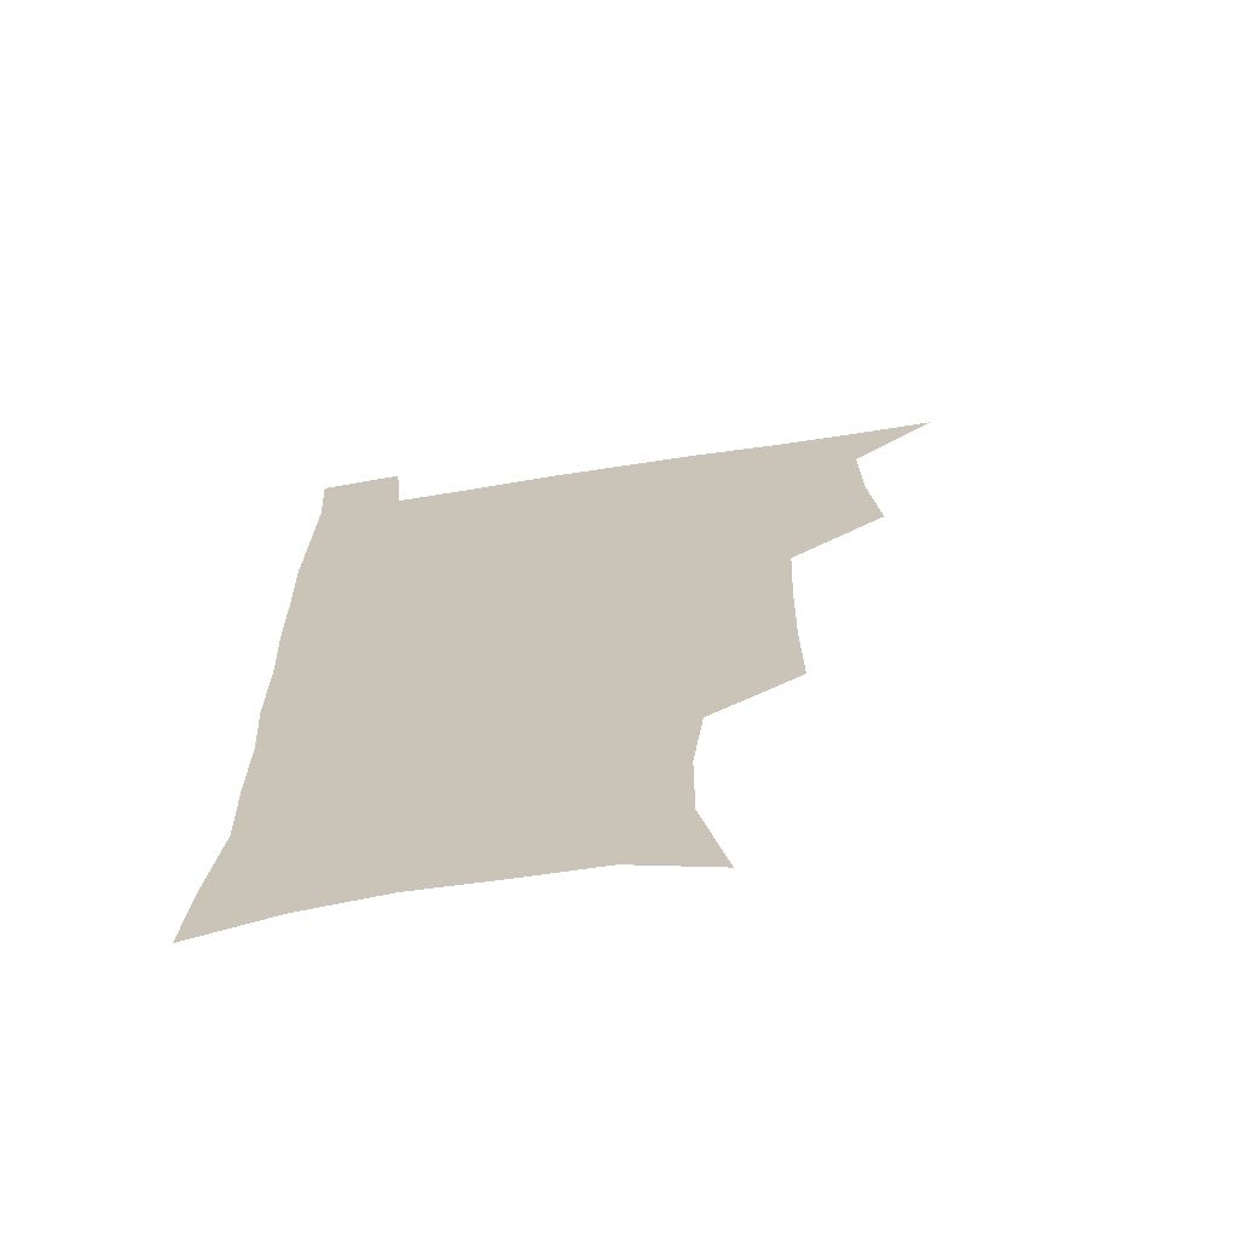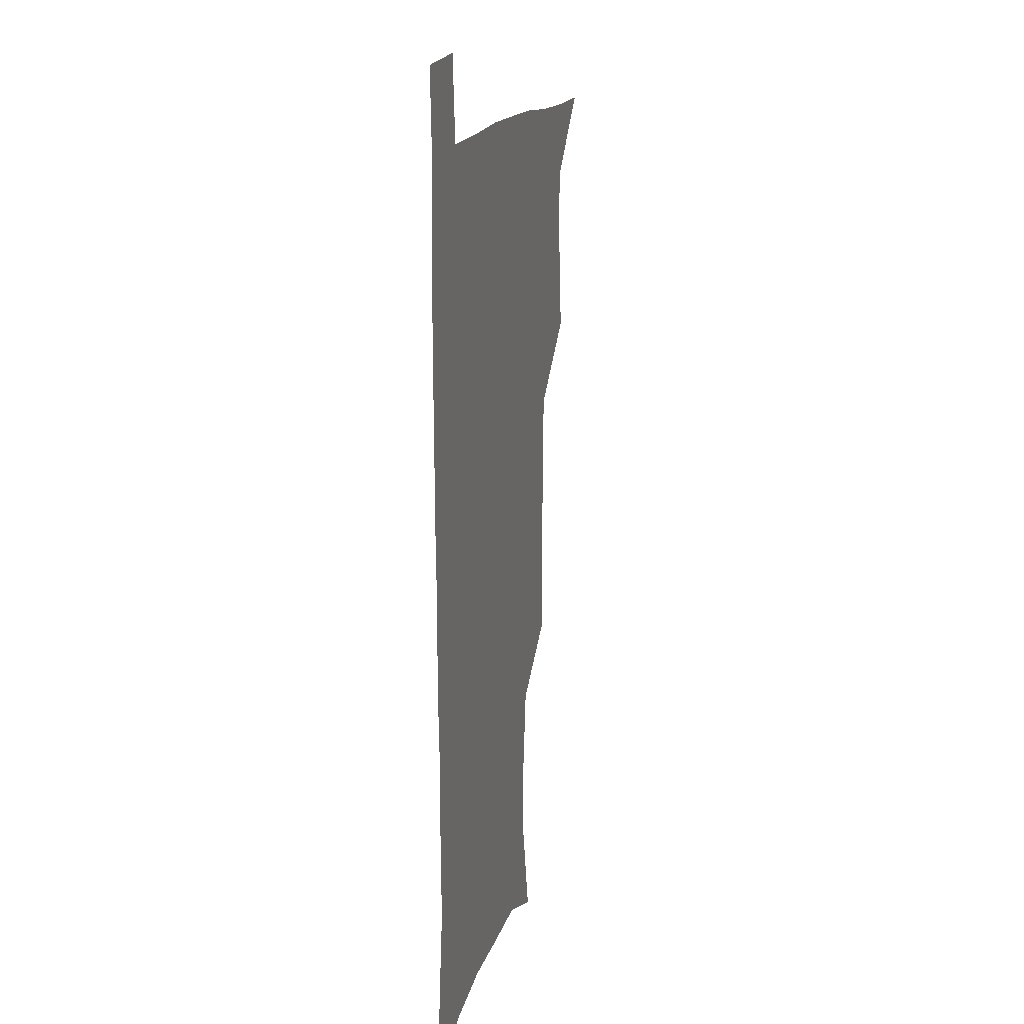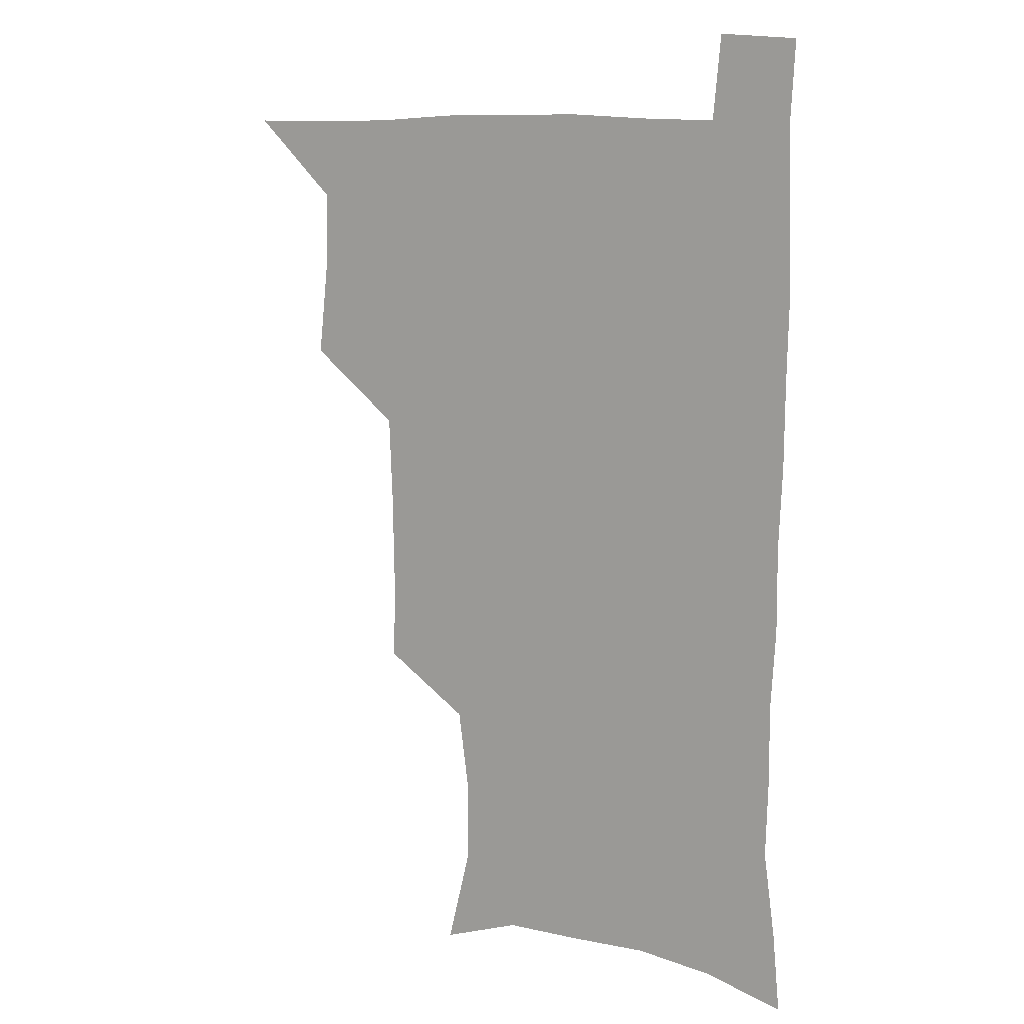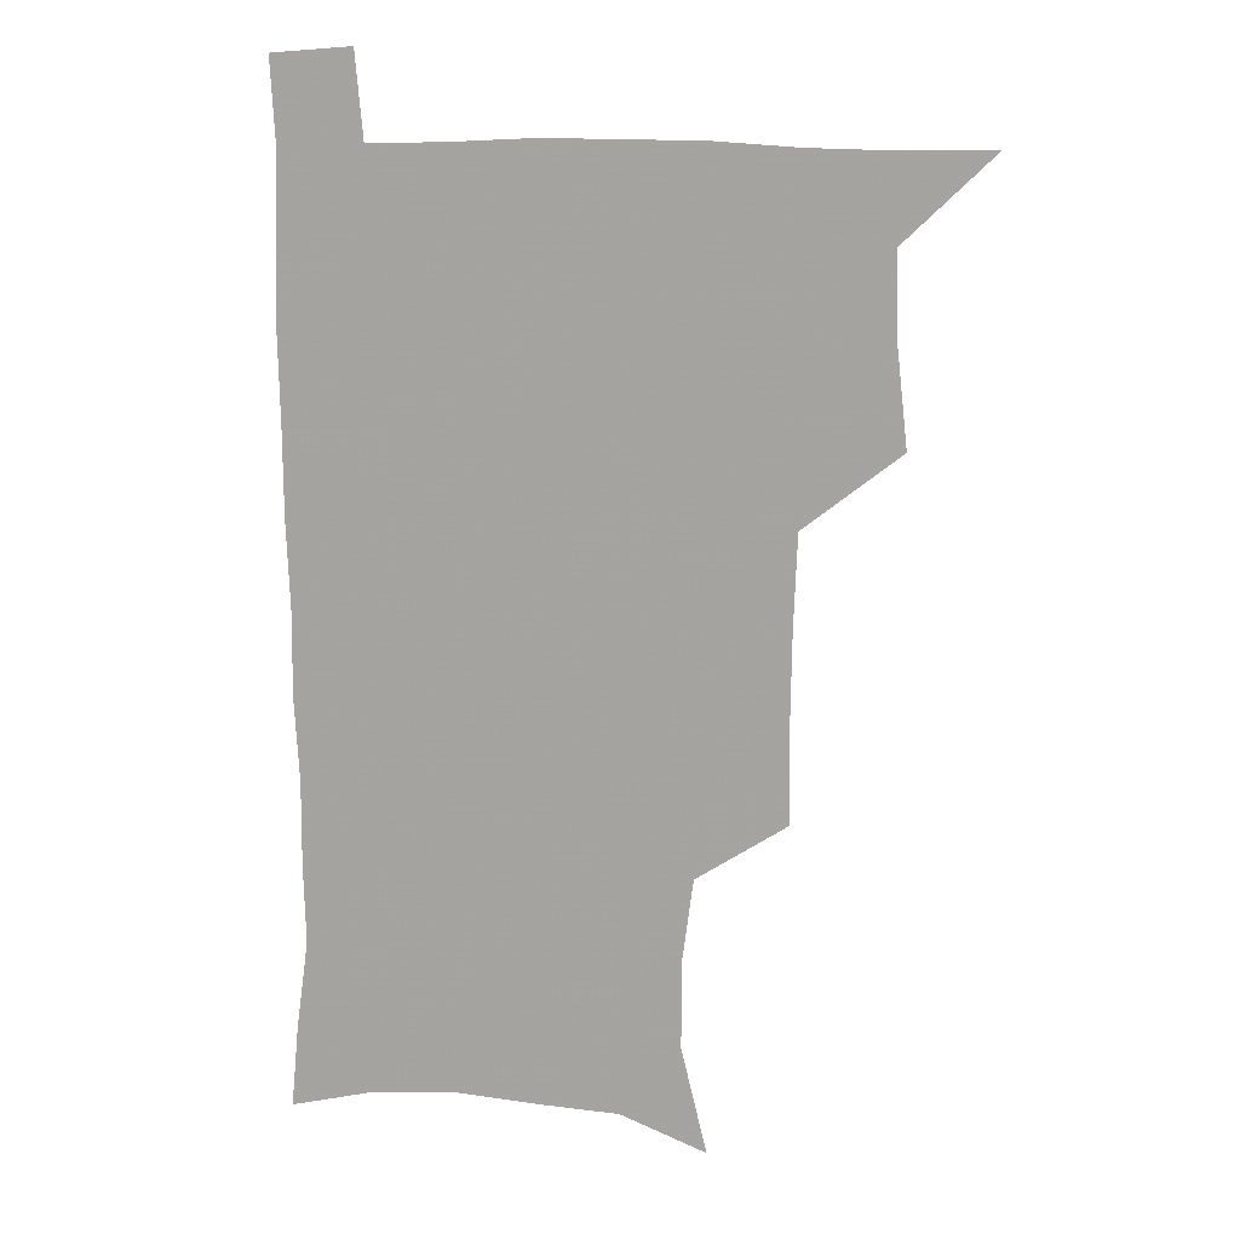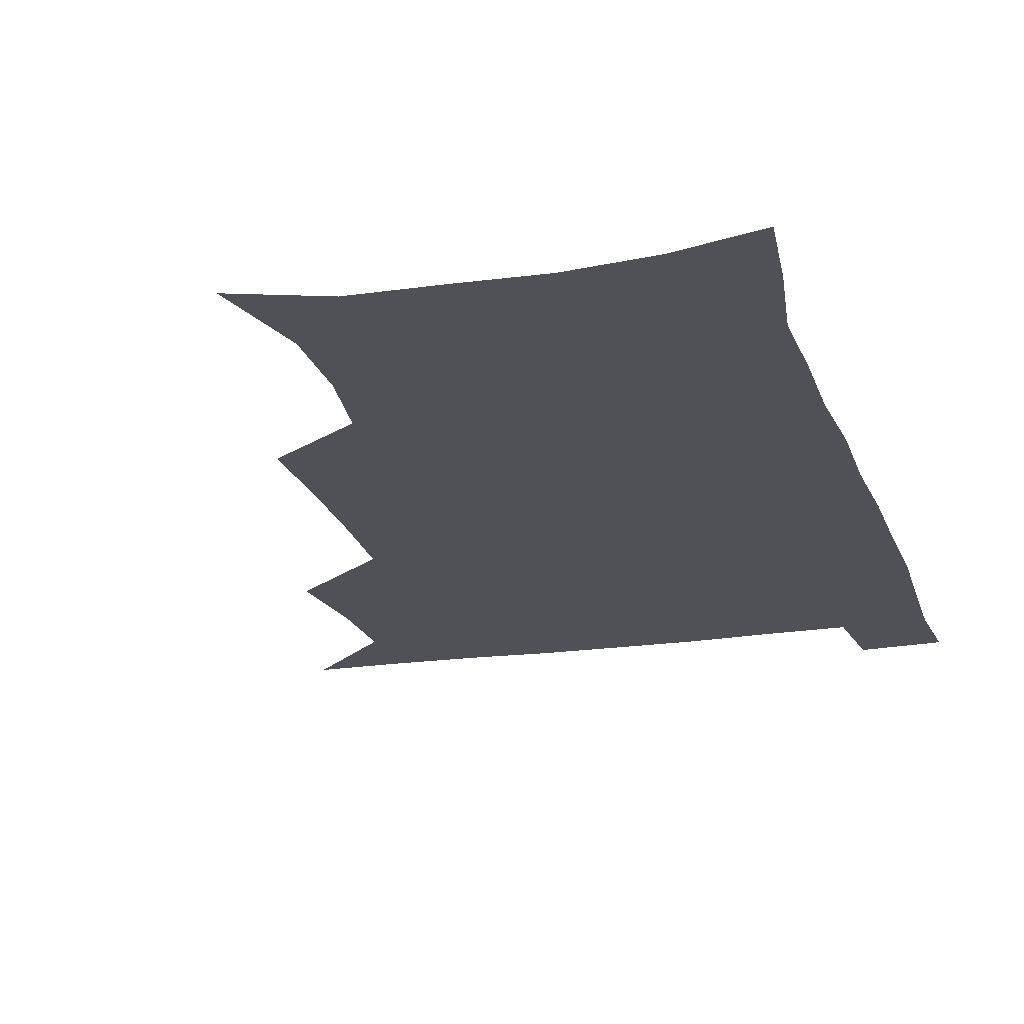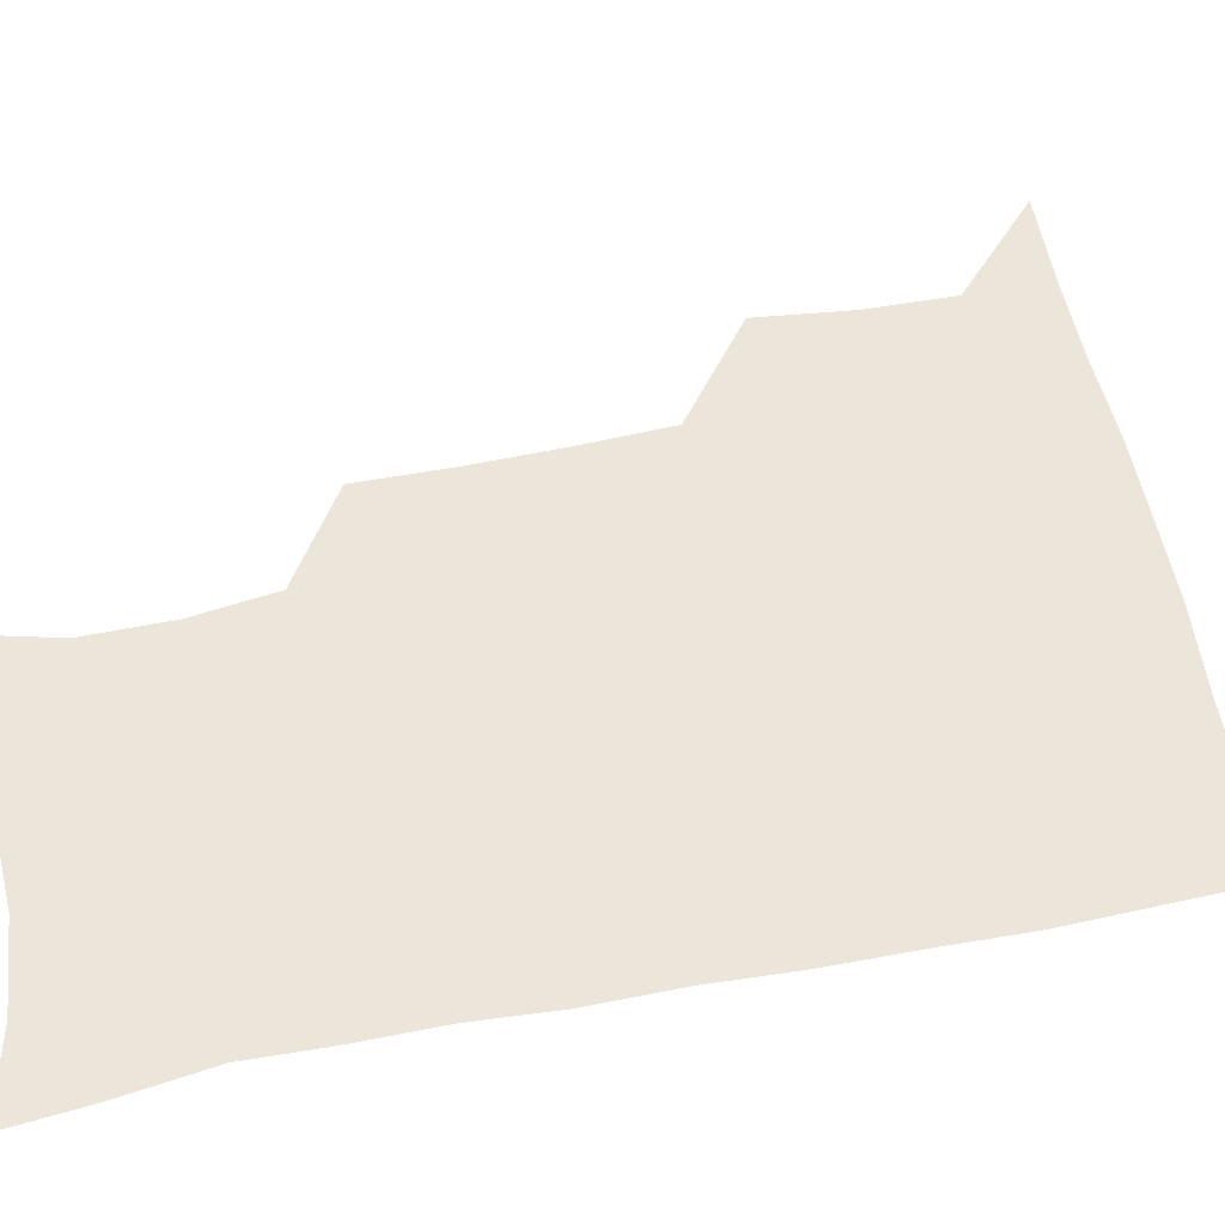
<metadata>
{"format":"obj","ext":"obj","renderer":"f3d","projection":"perspective","resolution":1024,"background":"white","views":[{"elev":-67.8,"azim":-171.1,"up":"+Y"},{"elev":15.6,"azim":103.0,"up":"+Y"},{"elev":10.6,"azim":31.7,"up":"+Y"},{"elev":12.3,"azim":-165.1,"up":"+Y"},{"elev":-20.3,"azim":15.7,"up":"+Z"},{"elev":56.9,"azim":78.5,"up":"+Z"}]}
</metadata>
<code>
v 479.7 539.2 0
v 507 444 0
v 510.8 478 0
v 511.4 509.1 0
v 512.4 538.9 0
v 543.2 317.3 0
v 543.7 351.1 0
v 543.2 383.8 0
v 541.8 416.9 0
v 542.6 449.9 0
v 544.6 481.3 0
v 543.6 510.3 0
v 542.4 539.5 0
v 570.8 197.4 0
v 580 235 0
v 579.9 266.5 0
v 575.9 295.8 0
v 576.7 332.7 0
v 575.9 363.7 0
v 575.1 394.2 0
v 574.7 424.5 0
v 574.5 454.1 0
v 574.8 482.9 0
v 574.3 510.8 0
v 571.5 541.4 0
v 602 208.4 0
v 606.2 242.8 0
v 605.5 273.5 0
v 604.5 306 0
v 604.7 339.7 0
v 603.6 367.9 0
v 603.8 399.5 0
v 603.3 427.2 0
v 603 455.5 0
v 603.1 483.7 0
v 602.6 511.5 0
v 600.8 541.7 0
v 631.9 208.9 0
v 632.6 246 0
v 631.8 277.5 0
v 631 309.3 0
v 630.6 340 0
v 630.4 369.1 0
v 630.5 398.7 0
v 630.5 428.5 0
v 630.7 456.3 0
v 631 483.9 0
v 631.1 511.5 0
v 629.9 541.8 0
v 662.7 210.1 0
v 659.6 245.1 0
v 658 277.1 0
v 657.1 308.6 0
v 656.6 339.6 0
v 656.8 368.9 0
v 657.4 397.5 0
v 657.8 426.6 0
v 658.5 455 0
v 658.6 484.1 0
v 659.2 511.9 0
v 660 540.4 0
v 693.1 206.8 0
v 687.4 241.5 0
v 685 273.1 0
v 683.6 304.6 0
v 683.5 334.8 0
v 684.7 363.6 0
v 685.2 393.5 0
v 685.9 423.2 0
v 686.9 452.6 0
v 686.9 482.5 0
v 687.7 511.2 0
v 688.8 539.7 0
v 691.7 570.9 0
v 723.7 198.7 0
v 721 228.3 0
v 716.5 260.7 0
v 717.4 289.4 0
v 717.3 320.1 0
v 719.2 349.7 0
v 719 381.6 0
v 720.4 412.6 0
v 720.7 444.5 0
v 721.5 475.9 0
v 720.6 507.8 0
v 719.8 538.9 0
v 721.5 568.7 0
f 4 5 1
f 9 10 2
f 2 10 3
f 10 11 3
f 3 11 4
f 11 12 4
f 4 12 5
f 12 13 5
f 17 18 6
f 6 18 7
f 18 19 7
f 7 19 8
f 19 20 8
f 8 20 9
f 20 21 9
f 9 21 10
f 21 22 10
f 10 22 11
f 22 23 11
f 11 23 12
f 23 24 12
f 12 24 13
f 24 25 13
f 14 26 15
f 26 27 15
f 15 27 16
f 27 28 16
f 16 28 17
f 28 29 17
f 17 29 18
f 29 30 18
f 18 30 19
f 30 31 19
f 19 31 20
f 31 32 20
f 20 32 21
f 32 33 21
f 21 33 22
f 33 34 22
f 22 34 23
f 34 35 23
f 23 35 24
f 35 36 24
f 24 36 25
f 36 37 25
f 26 38 27
f 38 39 27
f 27 39 28
f 39 40 28
f 28 40 29
f 40 41 29
f 29 41 30
f 41 42 30
f 30 42 31
f 42 43 31
f 31 43 32
f 43 44 32
f 32 44 33
f 44 45 33
f 33 45 34
f 45 46 34
f 34 46 35
f 46 47 35
f 35 47 36
f 47 48 36
f 36 48 37
f 48 49 37
f 38 50 39
f 50 51 39
f 39 51 40
f 51 52 40
f 40 52 41
f 52 53 41
f 41 53 42
f 53 54 42
f 42 54 43
f 54 55 43
f 43 55 44
f 55 56 44
f 44 56 45
f 56 57 45
f 45 57 46
f 57 58 46
f 46 58 47
f 58 59 47
f 47 59 48
f 59 60 48
f 48 60 49
f 60 61 49
f 50 62 51
f 62 63 51
f 51 63 52
f 63 64 52
f 52 64 53
f 64 65 53
f 53 65 54
f 65 66 54
f 54 66 55
f 66 67 55
f 55 67 56
f 67 68 56
f 56 68 57
f 68 69 57
f 57 69 58
f 69 70 58
f 58 70 59
f 70 71 59
f 59 71 60
f 71 72 60
f 60 72 61
f 72 73 61
f 62 75 63
f 75 76 63
f 63 76 64
f 76 77 64
f 64 77 65
f 77 78 65
f 65 78 66
f 78 79 66
f 66 79 67
f 79 80 67
f 67 80 68
f 80 81 68
f 68 81 69
f 81 82 69
f 69 82 70
f 82 83 70
f 70 83 71
f 83 84 71
f 71 84 72
f 84 85 72
f 72 85 73
f 85 86 73
f 73 86 74
f 86 87 74

</code>
